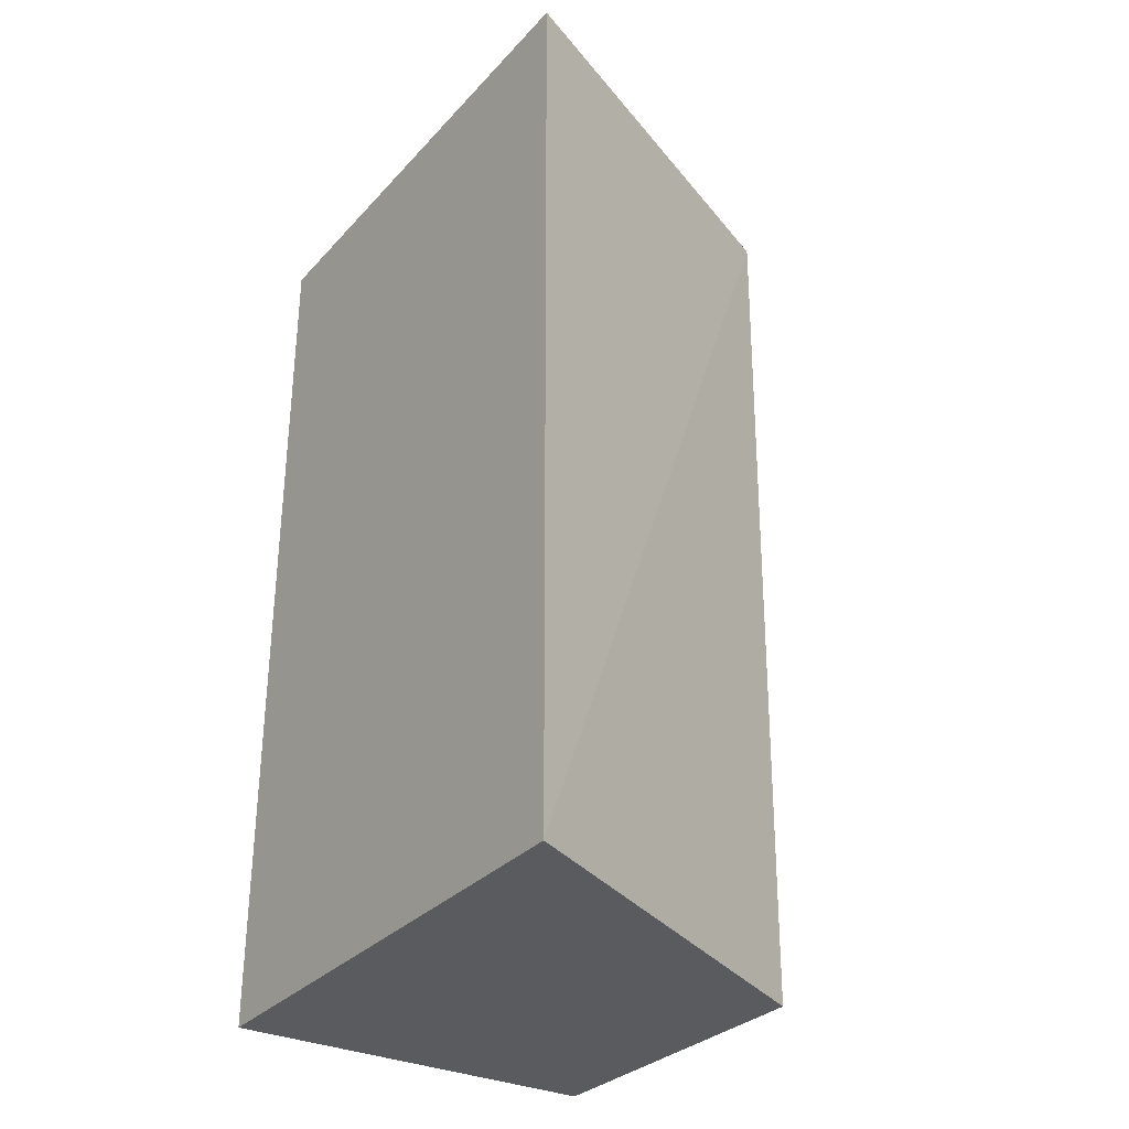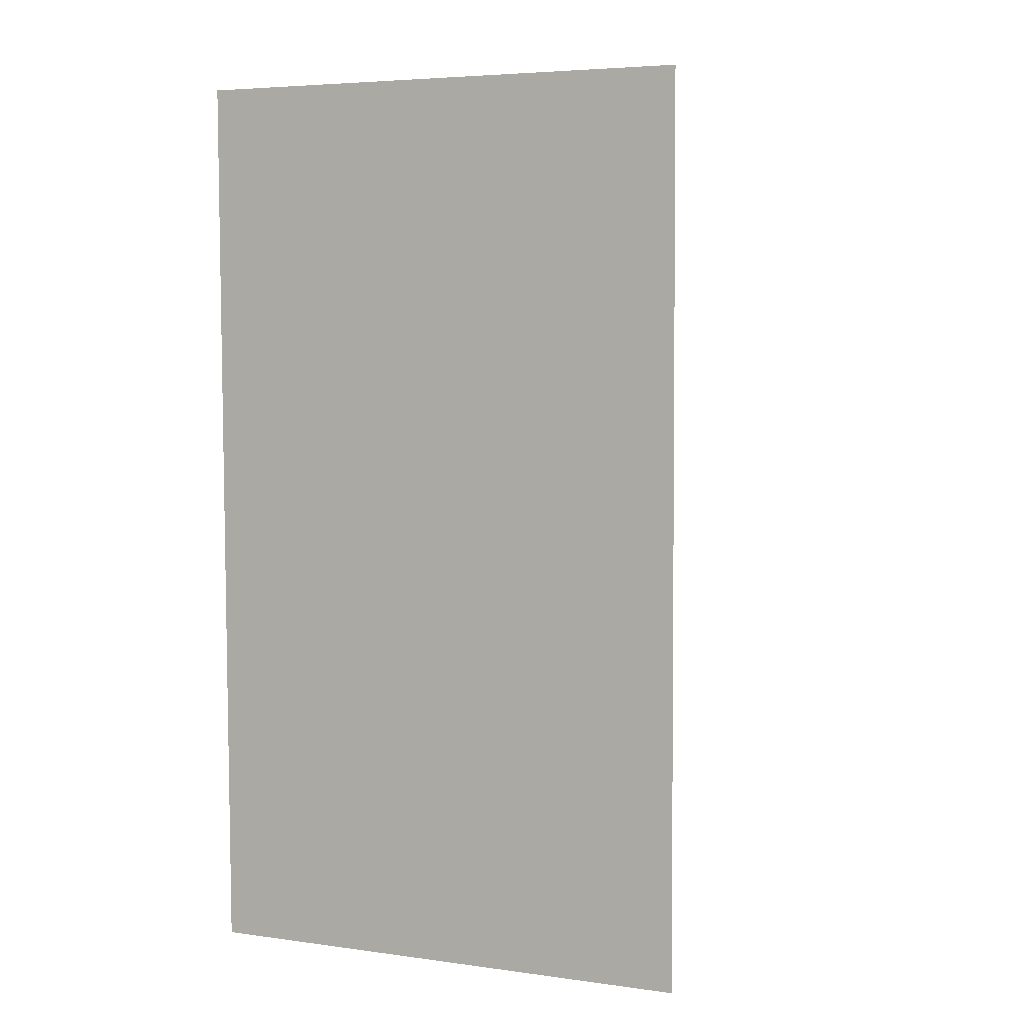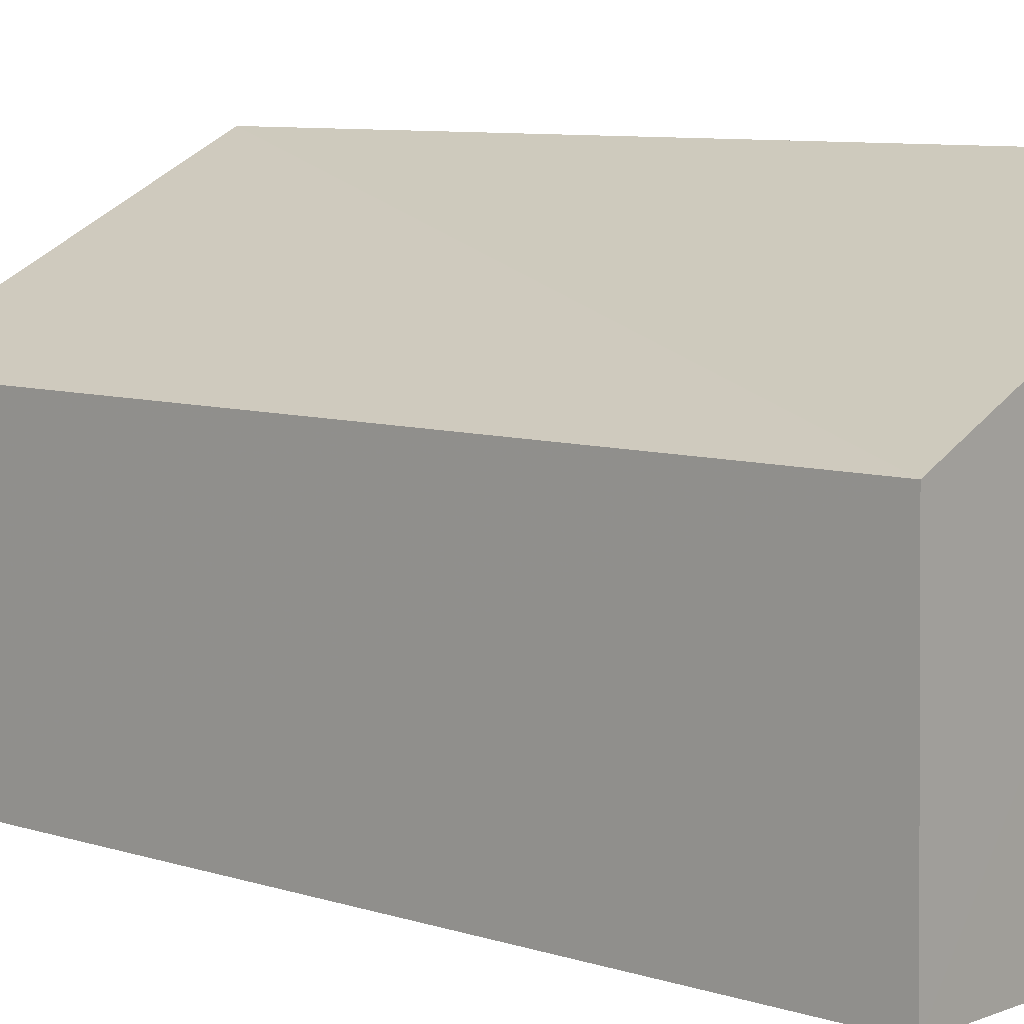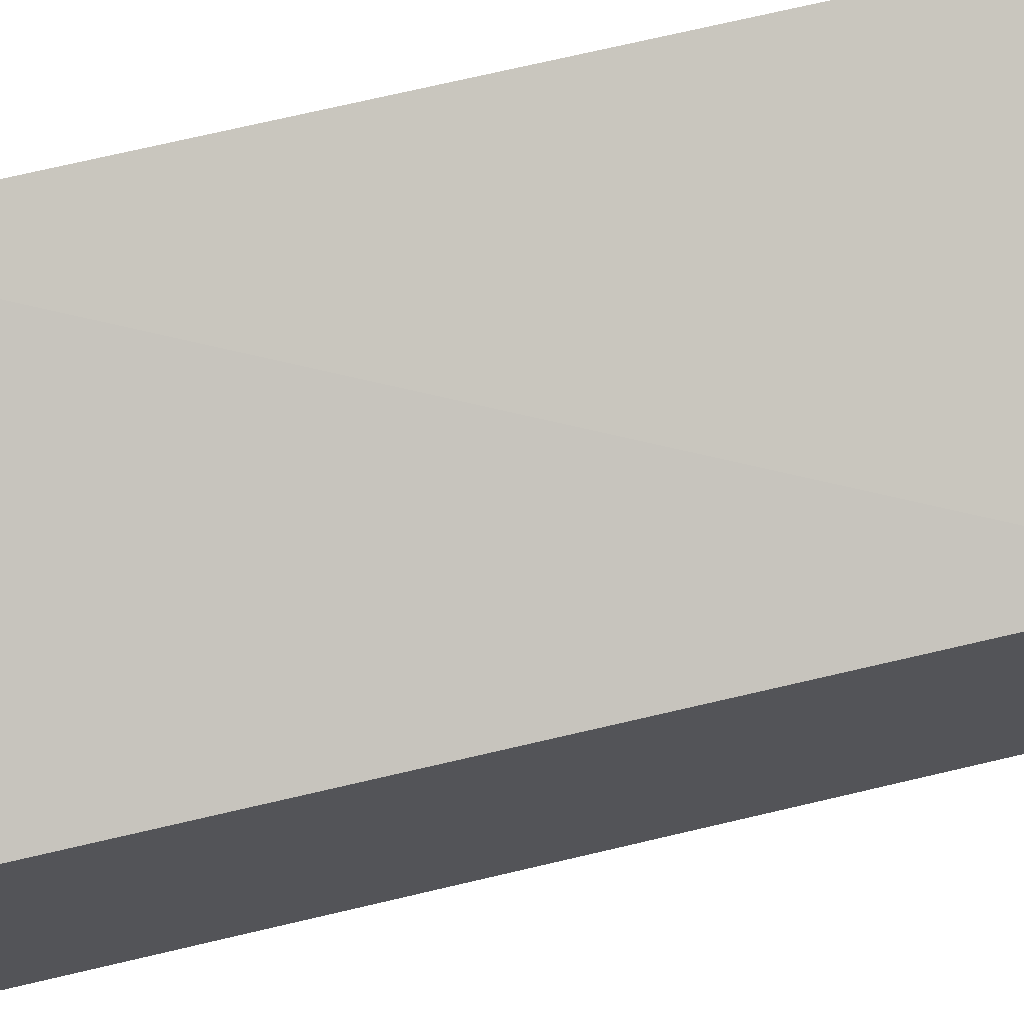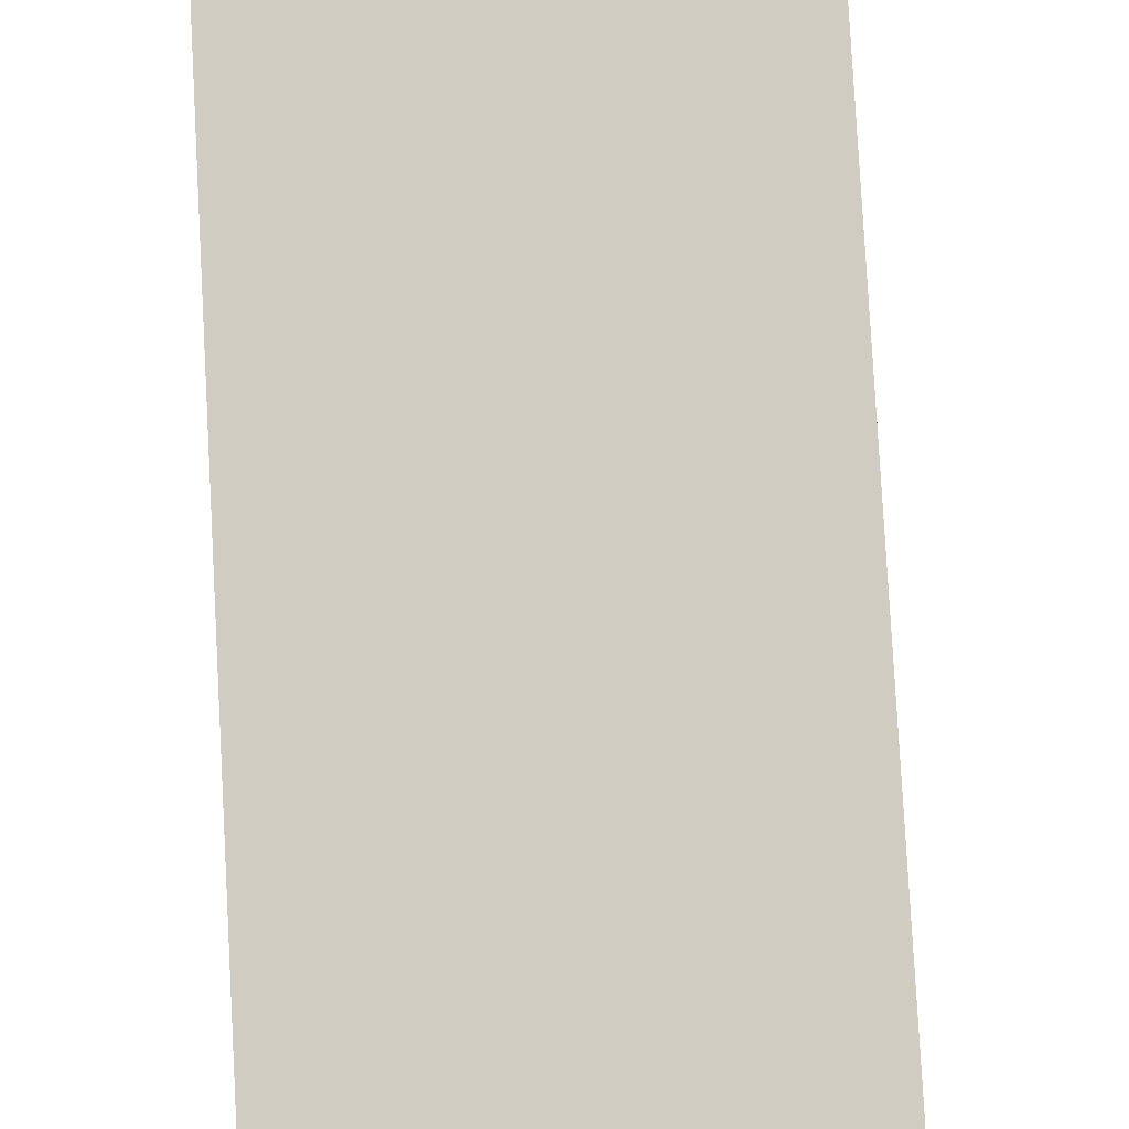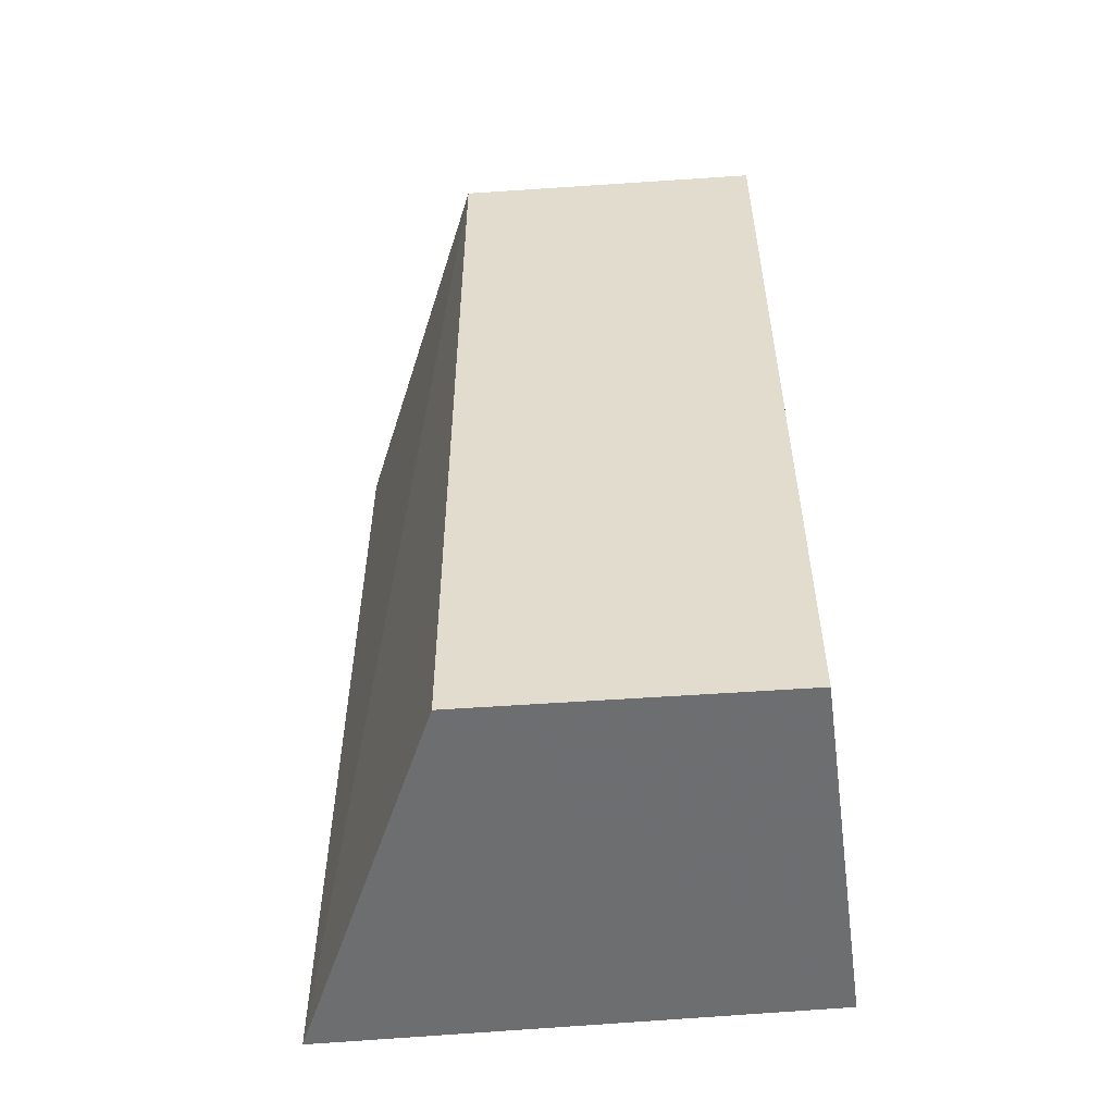
<metadata>
{"format":"obj","ext":"obj","renderer":"f3d","projection":"perspective","resolution":1024,"background":"white","views":[{"elev":-32.4,"azim":145.2,"up":"+Z"},{"elev":5.6,"azim":112.5,"up":"+Z"},{"elev":8.3,"azim":-50.2,"up":"+Y"},{"elev":67.4,"azim":-104.1,"up":"+Y"},{"elev":78.6,"azim":176.5,"up":"+Y"},{"elev":-54.1,"azim":-84.2,"up":"+Z"}]}
</metadata>
<code>
v -0.04862 0.0135 0.09836
v -0.0485 -0.01249 0.09827
v -0.04859 0.01371 0.05129
v -0.06835 0.004853 0.05134
v -0.06892 0.004868 0.09827
v -0.0485 -0.01236 0.05133
v -0.06842 -0.01162 0.09826
v -0.06787 -0.01165 0.05139
f 1 2 3
f 5 1 3
f 5 3 4
f 6 3 2
f 6 4 3
f 7 2 1
f 7 1 5
f 8 6 2
f 8 2 7
f 8 4 6
f 8 7 5
f 8 5 4

</code>
